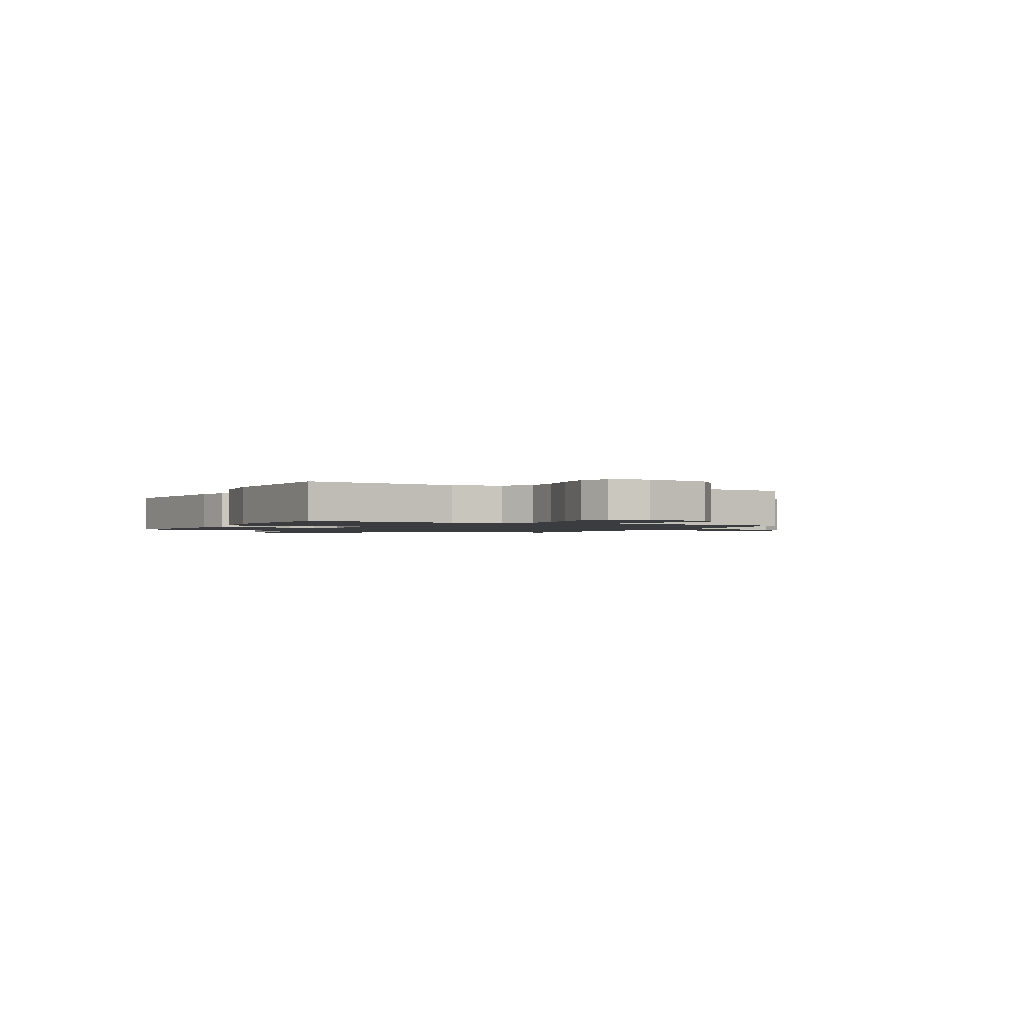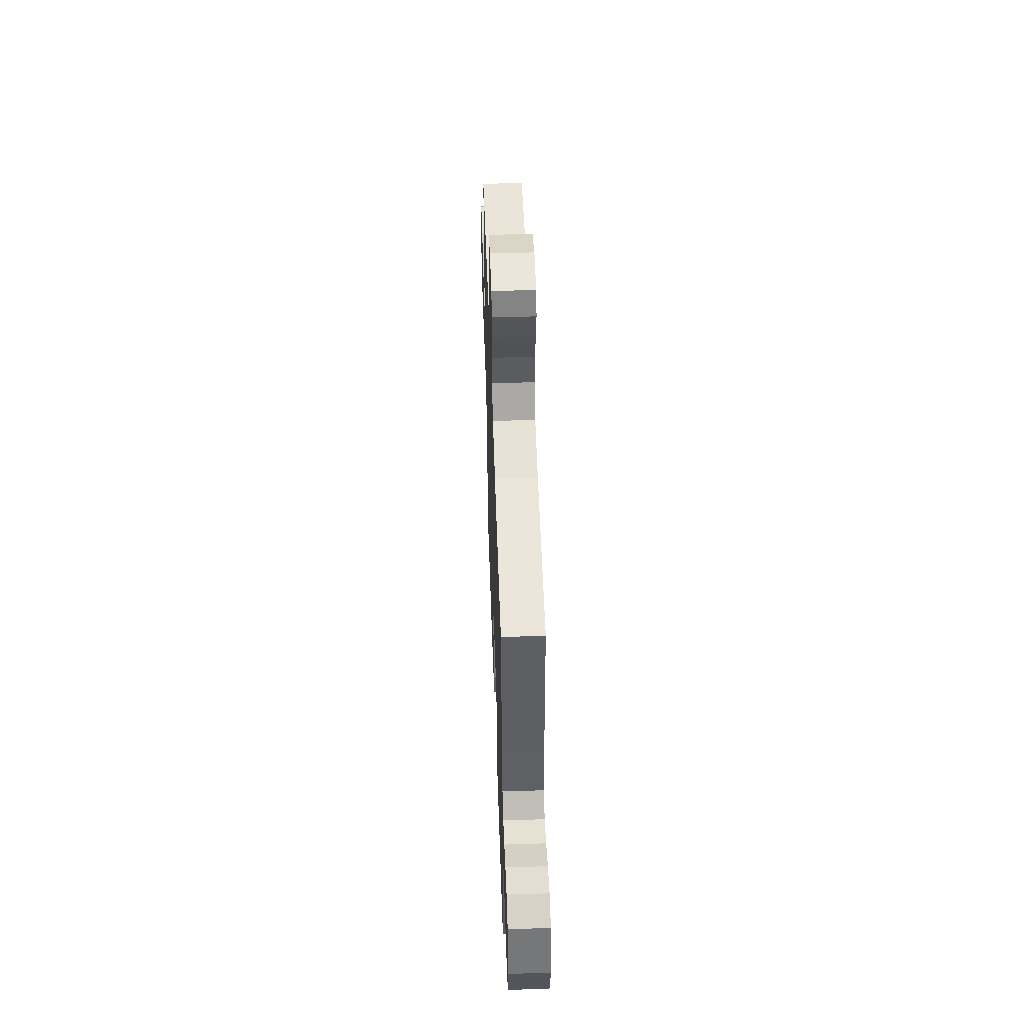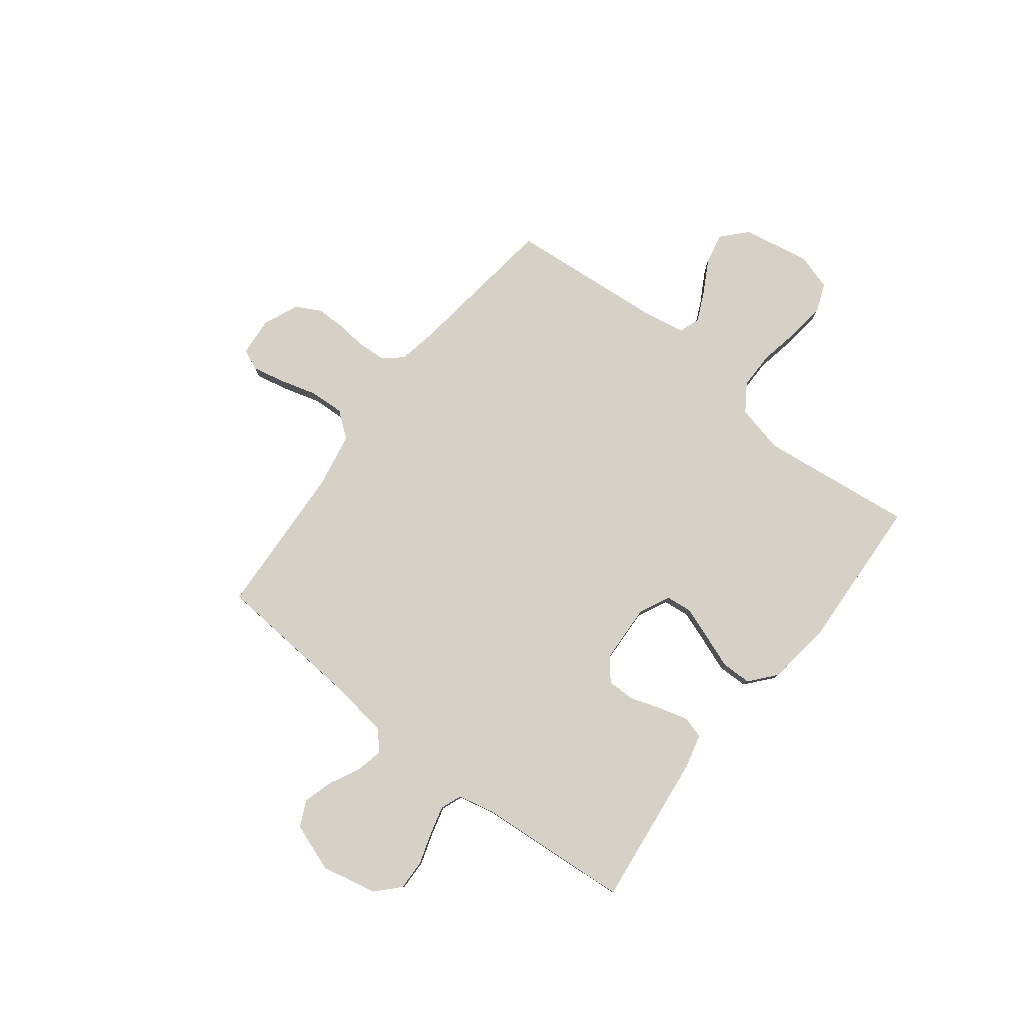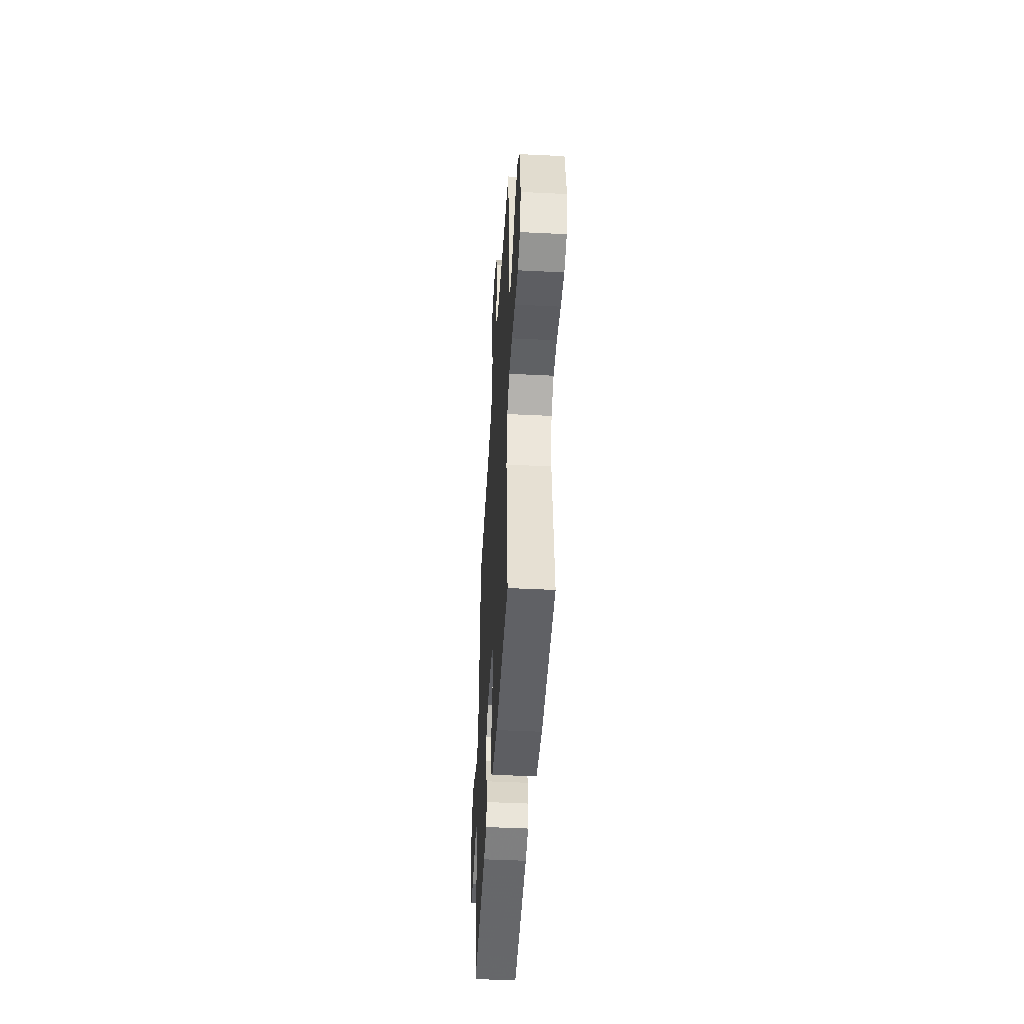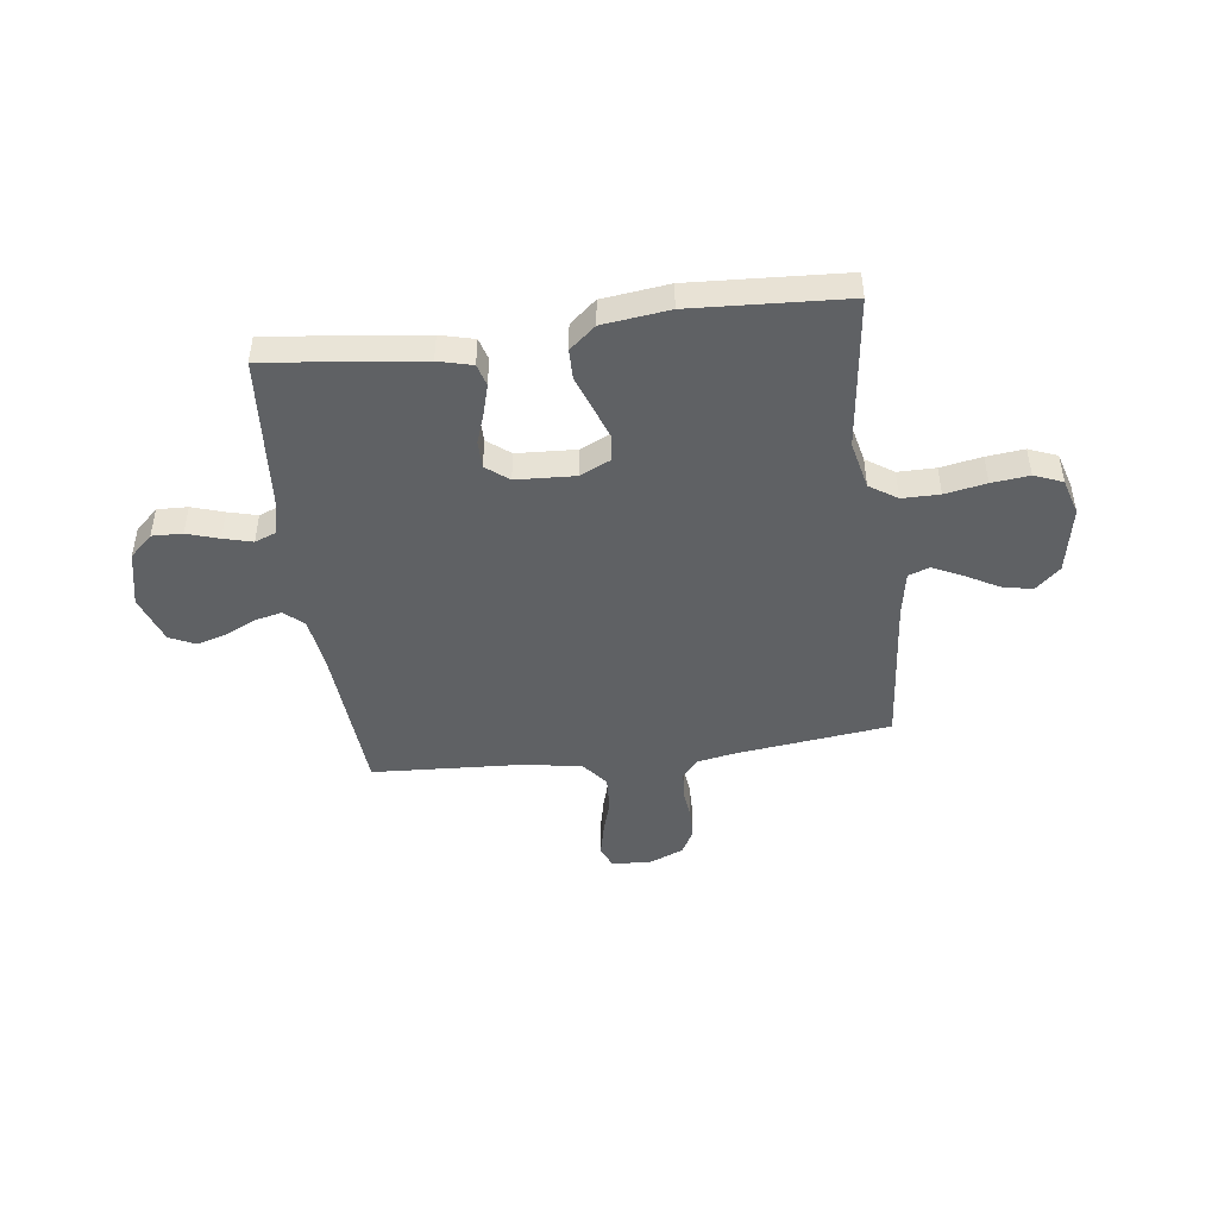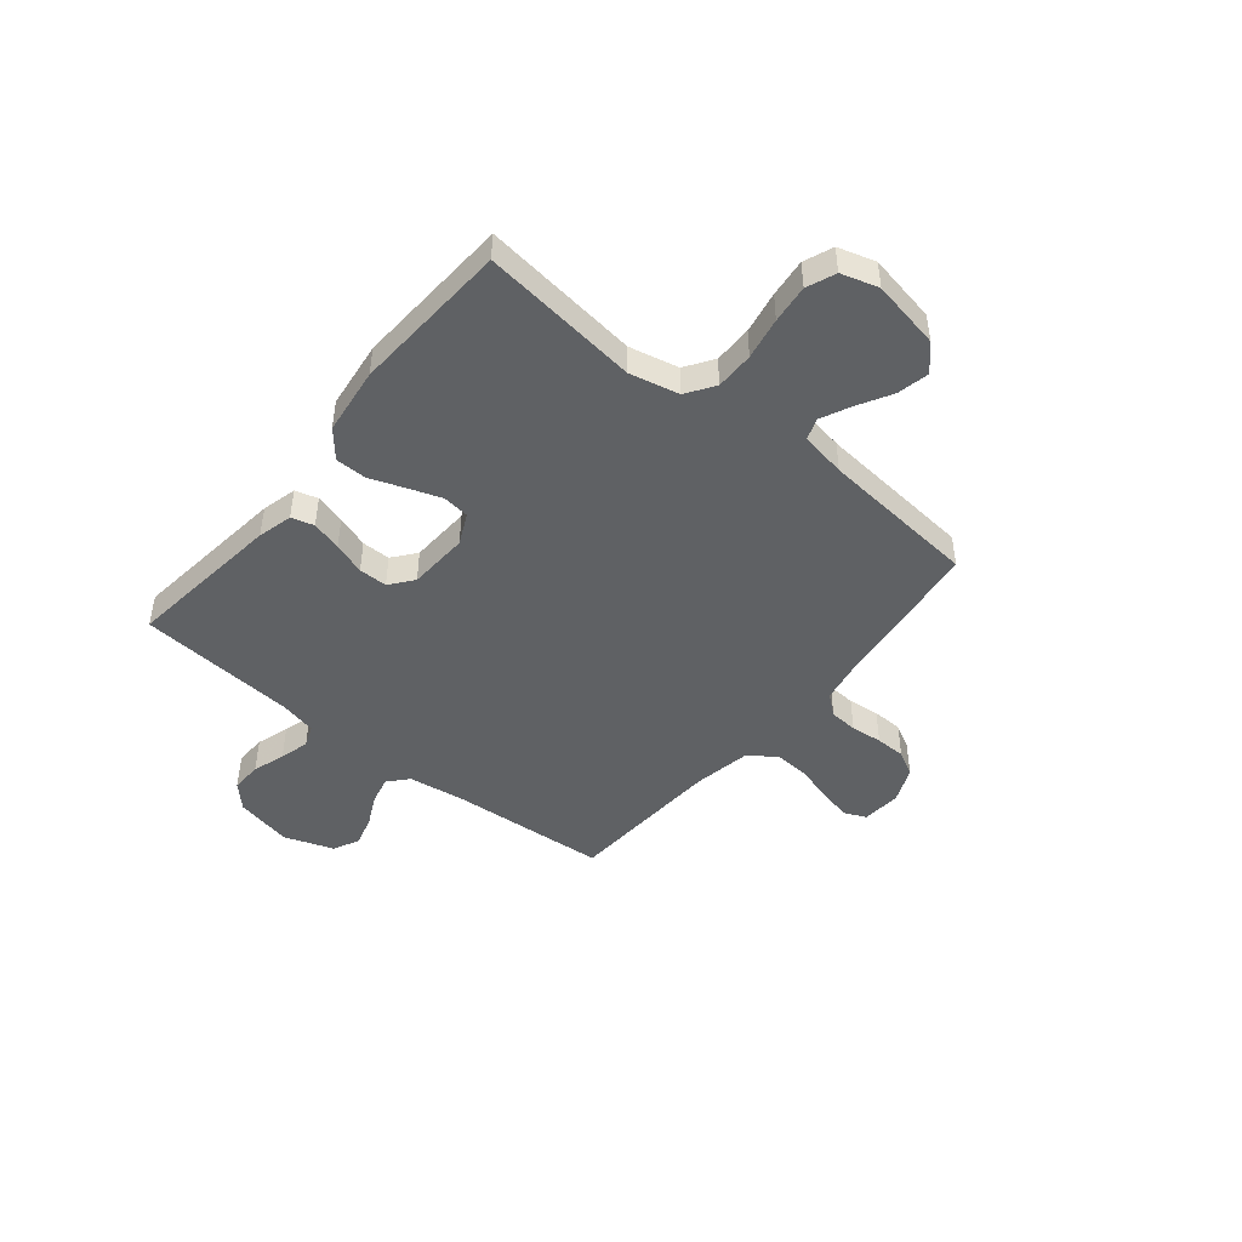
<metadata>
{"format":"obj","ext":"obj","renderer":"f3d","projection":"perspective","resolution":1024,"background":"white","views":[{"elev":-1.5,"azim":-117.2,"up":"+Y"},{"elev":52.5,"azim":88.0,"up":"+Z"},{"elev":79.7,"azim":128.0,"up":"+Y"},{"elev":-45.4,"azim":-93.3,"up":"+Z"},{"elev":-46.1,"azim":-172.6,"up":"+Y"},{"elev":-46.2,"azim":-129.2,"up":"+Y"}]}
</metadata>
<code>
v 0.5 0.07 -0.5
v 0.2 0.07 -0.464
v 0.134 0.07 -0.447
v 0.122 0.07 -0.404
v 0.138 0.07 -0.347
v 0.159 0.07 -0.286
v 0.159 0.07 -0.232
v 0.115 0.07 -0.197
v 0 0.07 -0.191
v -0.059 0.07 -0.219
v -0.065 0.07 -0.27
v -0.043 0.07 -0.333
v -0.019 0.07 -0.399
v -0.02 0.07 -0.458
v -0.071 0.07 -0.501
v -0.2 0.07 -0.517
v -0.5 0.07 -0.5
v -0.463 0.07 -0.2
v -0.484 0.07 -0.106
v -0.537 0.07 -0.07
v -0.61 0.07 -0.07
v -0.69 0.07 -0.085
v -0.763 0.07 -0.093
v -0.818 0.07 -0.071
v -0.839 0.07 0
v -0.814 0.07 0.131
v -0.766 0.07 0.175
v -0.706 0.07 0.162
v -0.642 0.07 0.126
v -0.585 0.07 0.099
v -0.544 0.07 0.113
v -0.528 0.07 0.2
v -0.5 0.07 0.5
v -0.2 0.07 0.537
v -0.125 0.07 0.551
v -0.094 0.07 0.589
v -0.09 0.07 0.643
v -0.096 0.07 0.703
v -0.095 0.07 0.76
v -0.069 0.07 0.808
v 0 0.07 0.837
v 0.075 0.07 0.831
v 0.093 0.07 0.79
v 0.079 0.07 0.727
v 0.058 0.07 0.655
v 0.054 0.07 0.587
v 0.093 0.07 0.537
v 0.2 0.07 0.517
v 0.5 0.07 0.5
v 0.522 0.07 0.2
v 0.537 0.07 0.093
v 0.574 0.07 0.06
v 0.627 0.07 0.072
v 0.686 0.07 0.101
v 0.745 0.07 0.118
v 0.795 0.07 0.094
v 0.828 0.07 0
v 0.804 0.07 -0.109
v 0.759 0.07 -0.151
v 0.7 0.07 -0.149
v 0.638 0.07 -0.129
v 0.582 0.07 -0.114
v 0.541 0.07 -0.13
v 0.525 0.07 -0.2
v 0.5 0 -0.5
v 0.2 0 -0.464
v 0.134 0 -0.447
v 0.122 0 -0.404
v 0.138 0 -0.347
v 0.159 0 -0.286
v 0.159 0 -0.232
v 0.115 0 -0.197
v 0 0 -0.191
v -0.059 0 -0.219
v -0.065 0 -0.27
v -0.043 0 -0.333
v -0.019 0 -0.399
v -0.02 0 -0.458
v -0.071 0 -0.501
v -0.2 0 -0.517
v -0.5 0 -0.5
v -0.463 0 -0.2
v -0.484 0 -0.106
v -0.537 0 -0.07
v -0.61 0 -0.07
v -0.69 0 -0.085
v -0.763 0 -0.093
v -0.818 0 -0.071
v -0.839 0 0
v -0.814 0 0.131
v -0.766 0 0.175
v -0.706 0 0.162
v -0.642 0 0.126
v -0.585 0 0.099
v -0.544 0 0.113
v -0.528 0 0.2
v -0.5 0 0.5
v -0.2 0 0.537
v -0.125 0 0.551
v -0.094 0 0.589
v -0.09 0 0.643
v -0.096 0 0.703
v -0.095 0 0.76
v -0.069 0 0.808
v 0 0 0.837
v 0.075 0 0.831
v 0.093 0 0.79
v 0.079 0 0.727
v 0.058 0 0.655
v 0.054 0 0.587
v 0.093 0 0.537
v 0.2 0 0.517
v 0.5 0 0.5
v 0.522 0 0.2
v 0.537 0 0.093
v 0.574 0 0.06
v 0.627 0 0.072
v 0.686 0 0.101
v 0.745 0 0.118
v 0.795 0 0.094
v 0.828 0 0
v 0.804 0 -0.109
v 0.759 0 -0.151
v 0.7 0 -0.149
v 0.638 0 -0.129
v 0.582 0 -0.114
v 0.541 0 -0.13
v 0.525 0 -0.2
f 58 59 60 61
f 58 61 62
f 57 58 62
f 56 57 62 63
f 53 54 55 56
f 52 53 56 63
f 48 49 50
f 47 48 50 51
f 42 43 44 45
f 40 41 42 45
f 40 45 46
f 37 38 39 40
f 36 37 40 46
f 35 36 46 47
f 32 33 34
f 31 32 34 35
f 26 27 28 29
f 26 29 30
f 25 26 30
f 24 25 30 31
f 21 22 23 24
f 15 16 17 18
f 15 18 19
f 12 13 14 15
f 11 12 15 19
f 10 11 19 20
f 3 4 5 6
f 1 2 3 6
f 64 1 6 7
f 51 52 63 64
f 51 64 7 8
f 31 35 47 51
f 21 24 31 51
f 20 21 51
f 9 10 20 51
f 8 9 51
f 125 124 123 122
f 126 125 122
f 126 122 121
f 127 126 121 120
f 120 119 118 117
f 127 120 117 116
f 114 113 112
f 115 114 112 111
f 109 108 107 106
f 109 106 105 104
f 110 109 104
f 104 103 102 101
f 110 104 101 100
f 111 110 100 99
f 98 97 96
f 99 98 96 95
f 93 92 91 90
f 94 93 90
f 94 90 89
f 95 94 89 88
f 88 87 86 85
f 82 81 80 79
f 83 82 79
f 79 78 77 76
f 83 79 76 75
f 84 83 75 74
f 70 69 68 67
f 70 67 66 65
f 71 70 65 128
f 128 127 116 115
f 72 71 128 115
f 115 111 99 95
f 115 95 88 85
f 115 85 84
f 115 84 74 73
f 115 73 72
f 1 65 66 2
f 2 66 67 3
f 3 67 68 4
f 4 68 69 5
f 5 69 70 6
f 6 70 71 7
f 7 71 72 8
f 8 72 73 9
f 9 73 74 10
f 10 74 75 11
f 11 75 76 12
f 12 76 77 13
f 13 77 78 14
f 14 78 79 15
f 15 79 80 16
f 16 80 81 17
f 17 81 82 18
f 18 82 83 19
f 19 83 84 20
f 20 84 85 21
f 21 85 86 22
f 22 86 87 23
f 23 87 88 24
f 24 88 89 25
f 25 89 90 26
f 26 90 91 27
f 27 91 92 28
f 28 92 93 29
f 29 93 94 30
f 30 94 95 31
f 31 95 96 32
f 32 96 97 33
f 33 97 98 34
f 34 98 99 35
f 35 99 100 36
f 36 100 101 37
f 37 101 102 38
f 38 102 103 39
f 39 103 104 40
f 40 104 105 41
f 41 105 106 42
f 42 106 107 43
f 43 107 108 44
f 44 108 109 45
f 45 109 110 46
f 46 110 111 47
f 47 111 112 48
f 48 112 113 49
f 49 113 114 50
f 50 114 115 51
f 51 115 116 52
f 52 116 117 53
f 53 117 118 54
f 54 118 119 55
f 55 119 120 56
f 56 120 121 57
f 57 121 122 58
f 58 122 123 59
f 59 123 124 60
f 60 124 125 61
f 61 125 126 62
f 62 126 127 63
f 63 127 128 64
f 64 128 65 1

</code>
